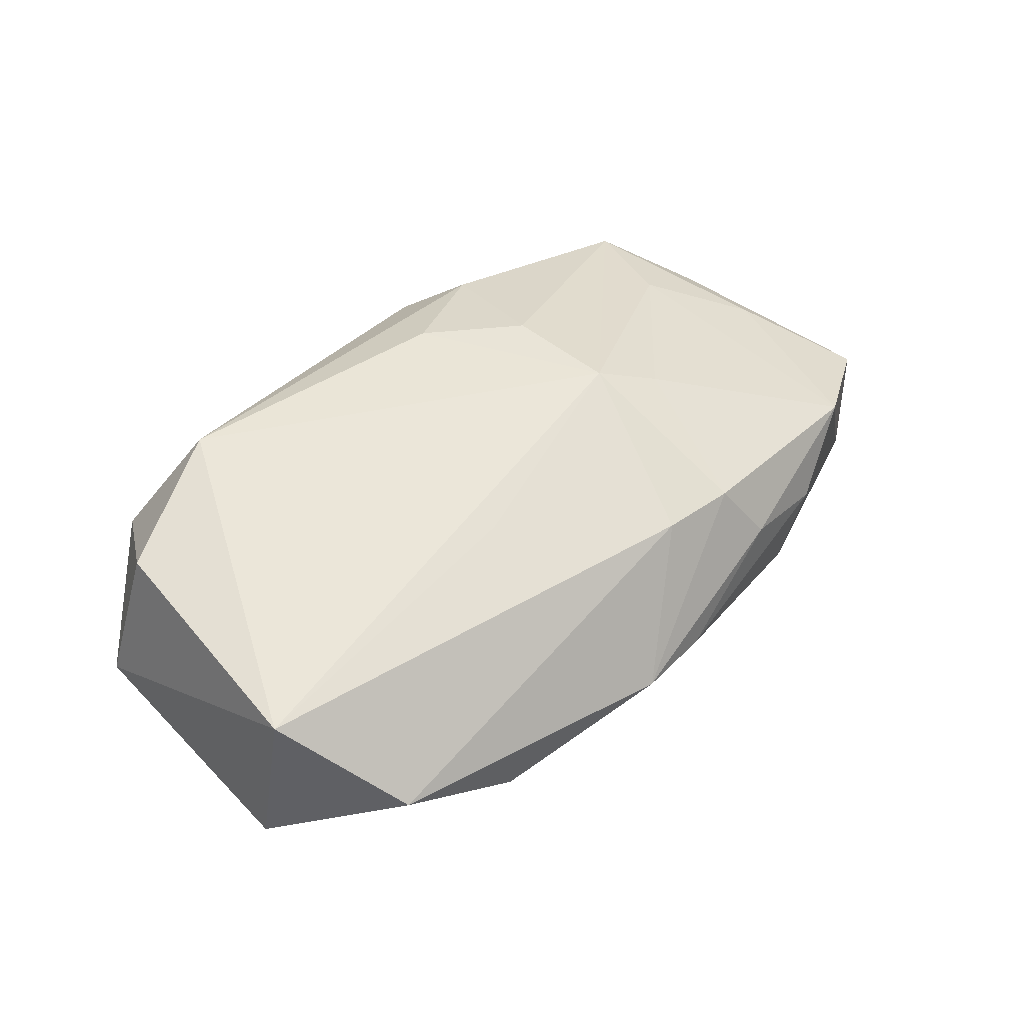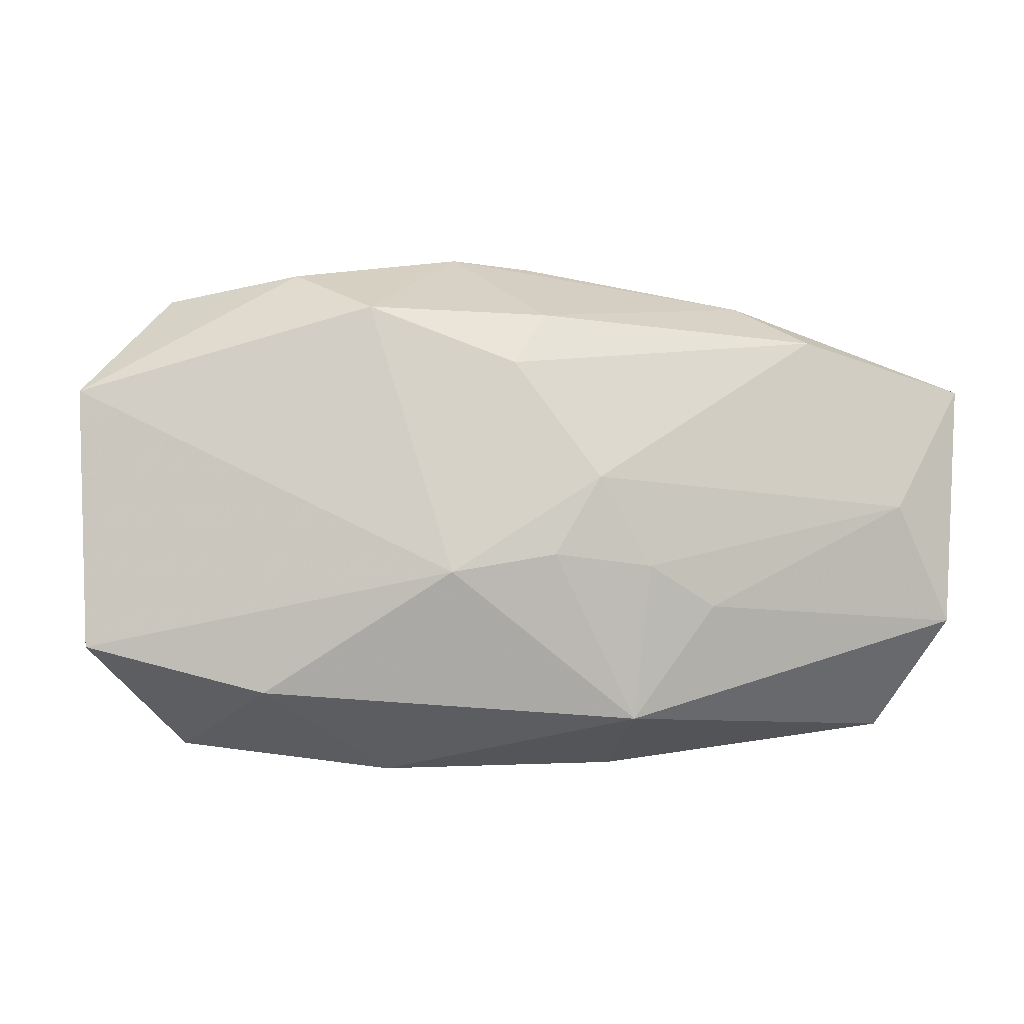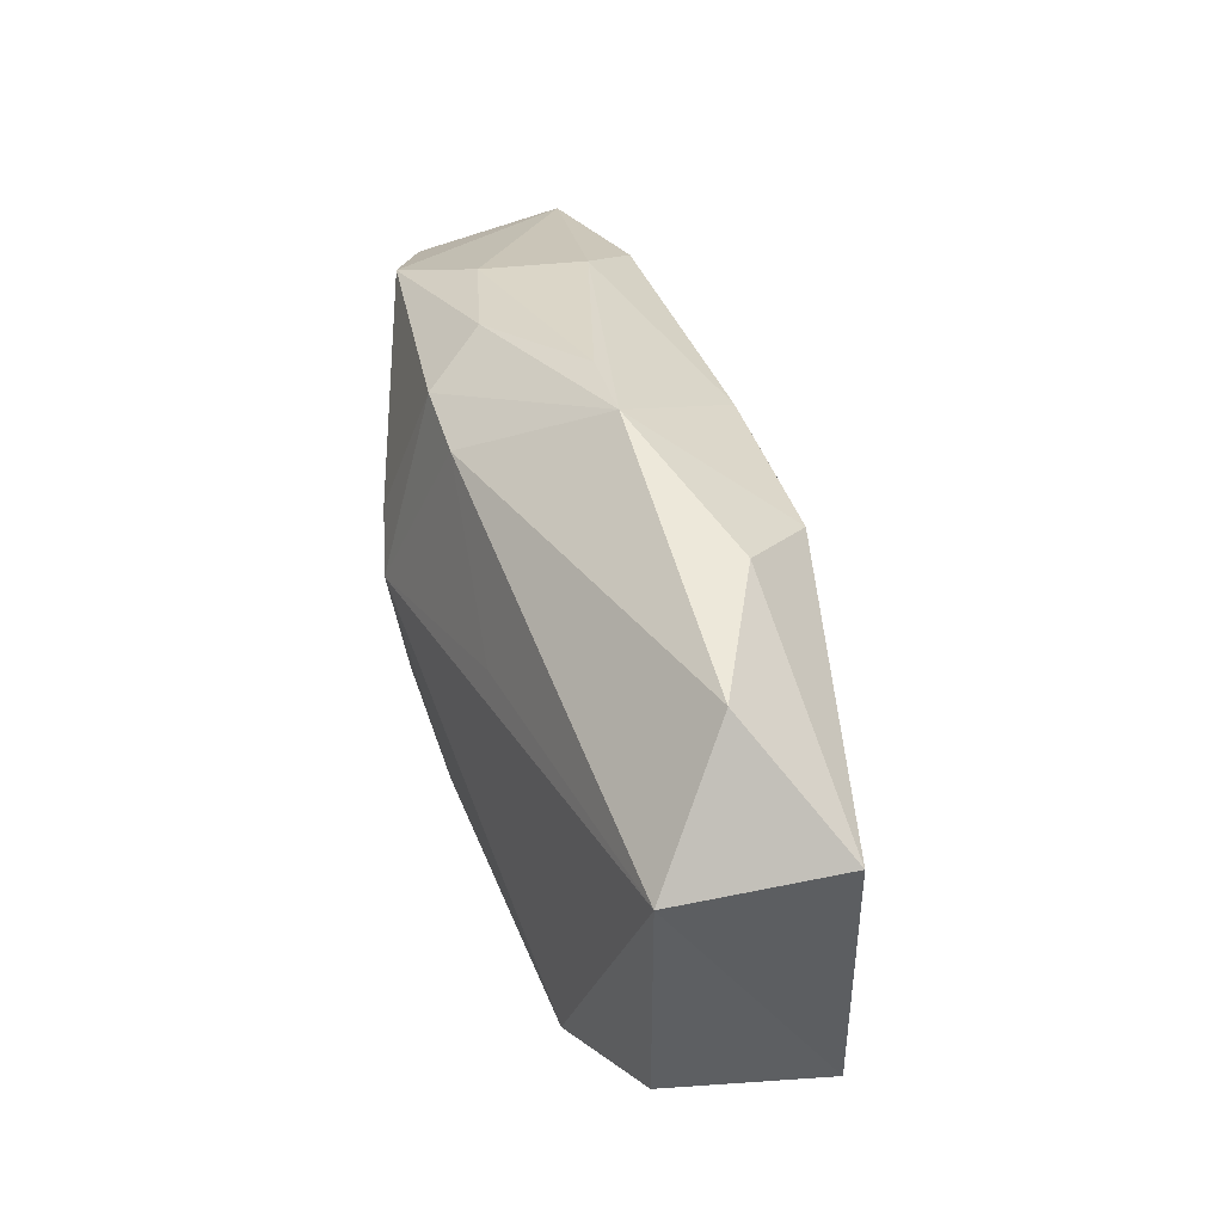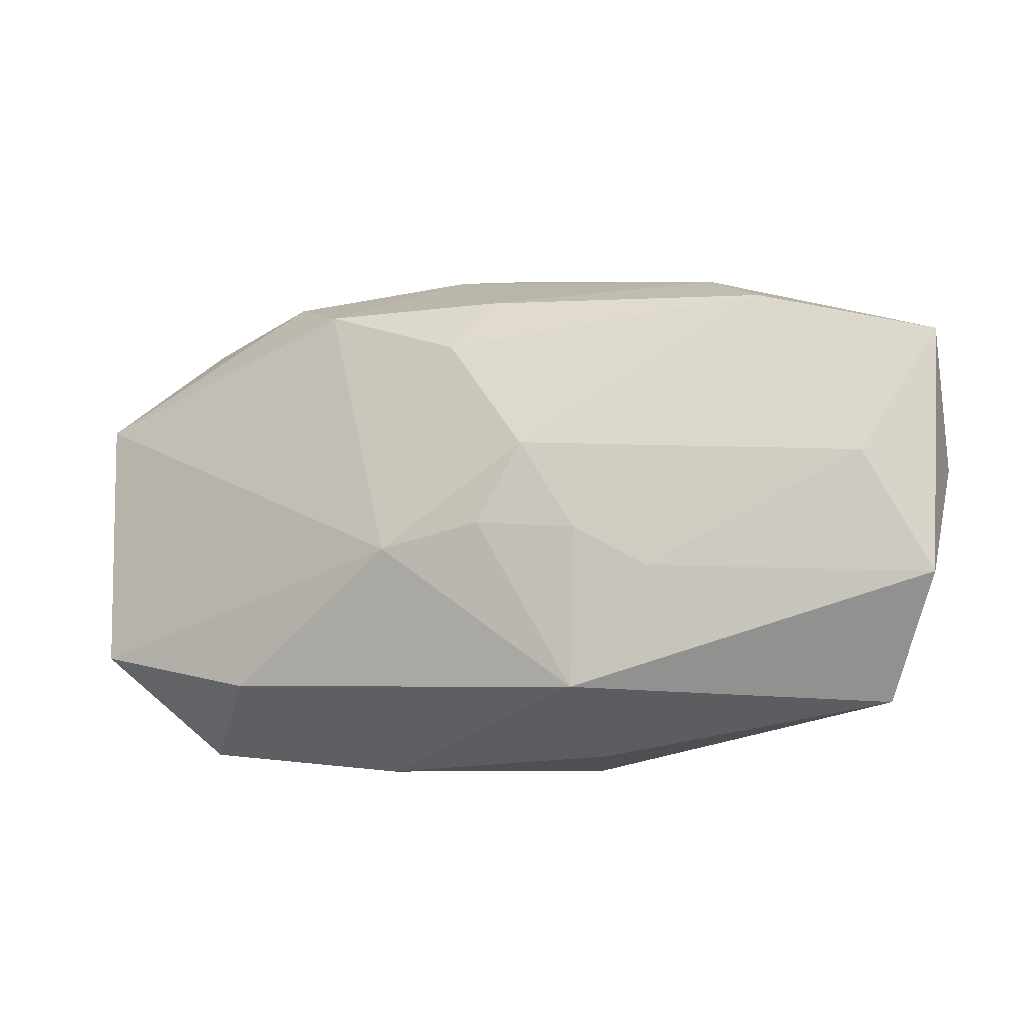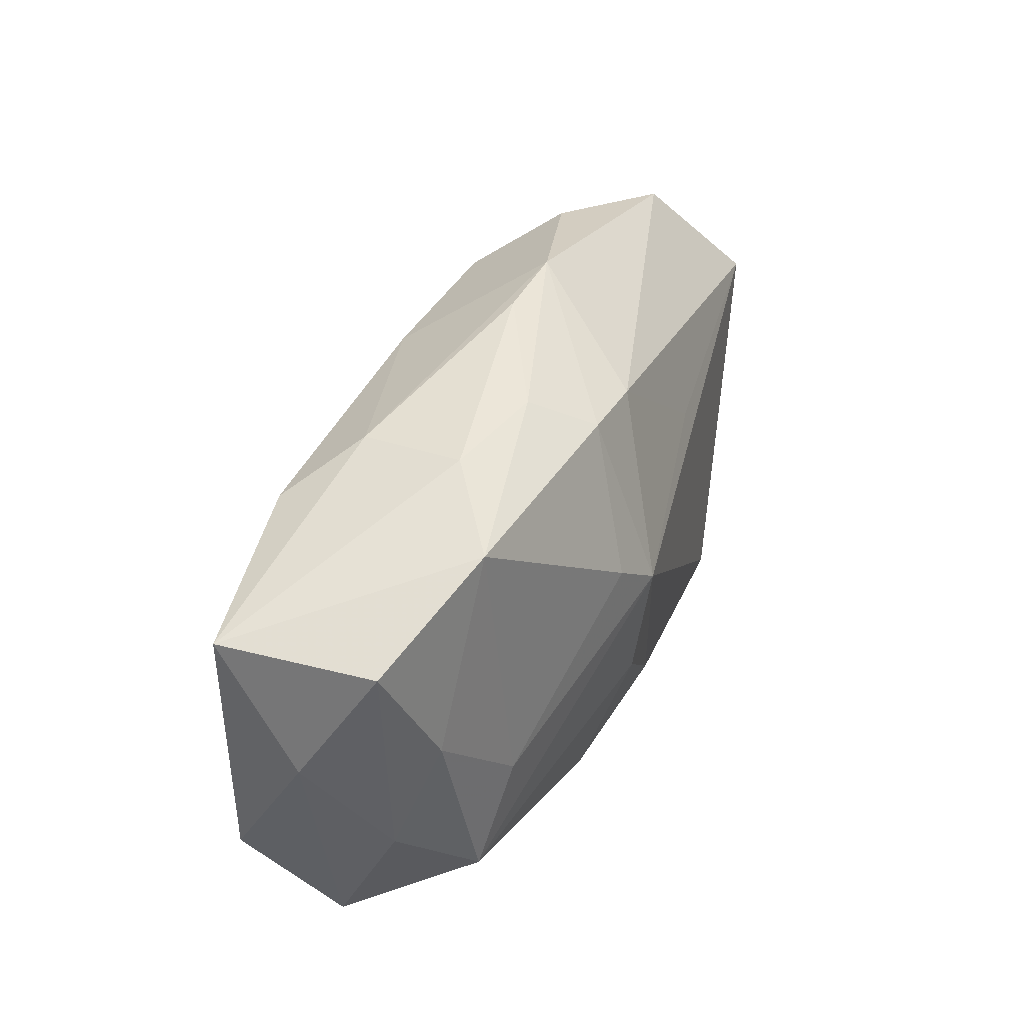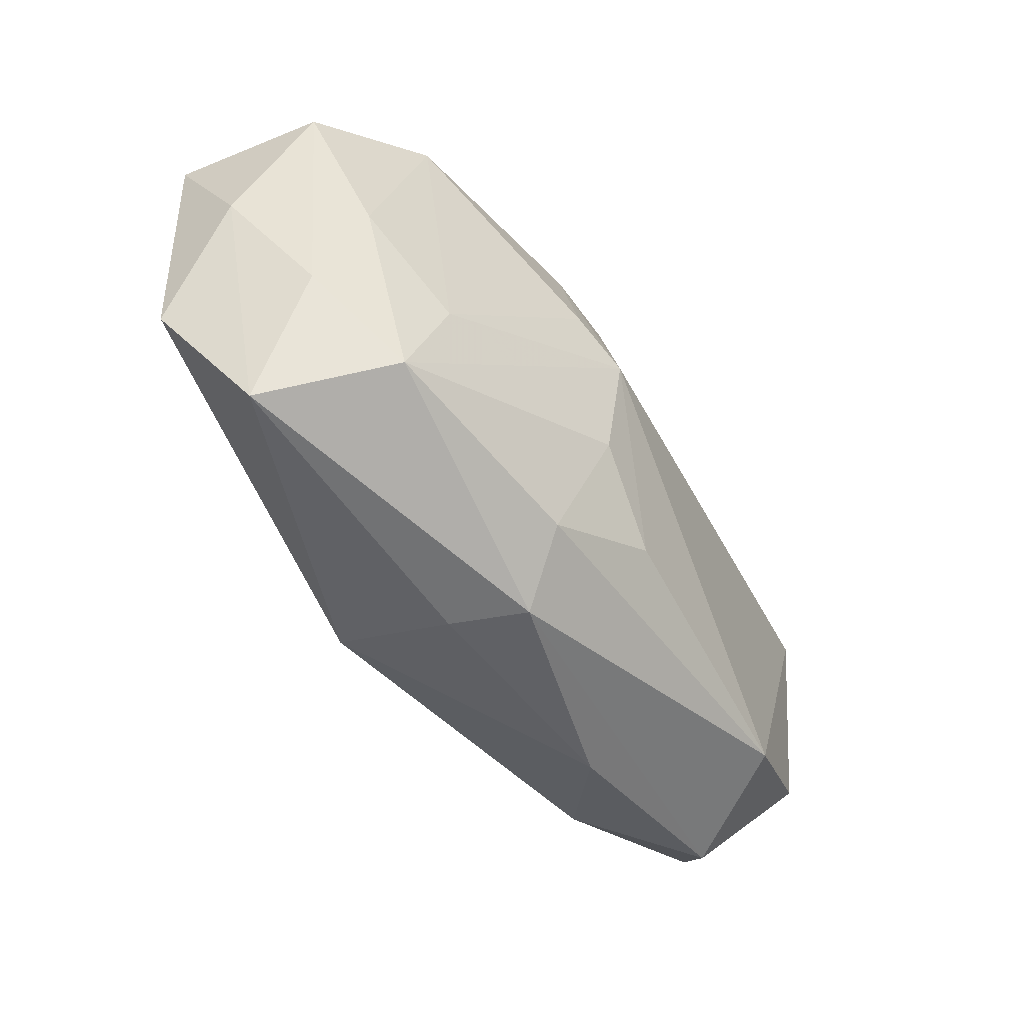
<metadata>
{"format":"obj","ext":"obj","renderer":"f3d","projection":"perspective","resolution":1024,"background":"white","views":[{"elev":54.7,"azim":135.9,"up":"+Z"},{"elev":-3.7,"azim":162.4,"up":"+Y"},{"elev":41.6,"azim":64.1,"up":"+Y"},{"elev":-14.5,"azim":-170.2,"up":"+Y"},{"elev":33.9,"azim":-75.8,"up":"+Y"},{"elev":-50.4,"azim":-64.9,"up":"+Y"}]}
</metadata>
<code>
v -0.02883 0.008208 -0.0007152
v -0.02506 0.0005245 0.001786
v -0.008082 -0.01343 0.006693
v 0.01575 0.01636 -0.0005717
v -0.02633 -0.006226 -0.0009529
v 0.02596 -0.00841 0.009798
v -0.002516 0.01328 0.008019
v -0.007582 0.01359 0.00718
v -0.006195 -0.01671 -0.001547
v -0.0008957 0.01779 7.444e-05
v -0.005524 -0.003434 -0.01163
v -0.02368 0.0007772 -0.01163
v -0.02868 0.008882 -0.0105
v 0.02944 -0.008711 0.0001876
v -0.02923 0.0007454 -0.005688
v -0.005245 -0.01704 0.003472
v -0.01412 0.01472 -0.005842
v -0.01953 -0.004739 0.004778
v 0.007338 0.006168 0.01039
v -0.01752 0.01188 -0.0103
v 0.01196 0.01361 -0.00603
v 0.008866 -0.01704 0.001352
v 0.0277 0.007858 0.01069
v 0.02229 -0.01522 0.003973
v -0.004975 -0.0134 -0.009965
v -0.02785 -0.00691 -0.01042
v -0.02494 -0.01415 -0.005118
v 0.0074 -0.003916 -0.009768
v -0.006695 0.002096 0.01095
v 0.02344 0.01502 0.004719
v 0.002992 0.009889 -0.009199
v -0.01004 0.004409 0.009505
v -0.02145 0.01243 0.003569
v -0.006618 -0.005484 0.009793
v 0.004213 0.01835 0.001069
v 0.01698 -0.01283 0.01085
v -0.0009885 -0.009932 0.009778
v -0.01003 -0.006042 -0.01138
v -0.009503 0.01581 0.003156
v 0.0008445 -0.002747 -0.01112
v -0.002053 0.002307 -0.01163
v 0.0005502 0.01331 -0.007905
v 0.01848 -0.0117 -0.004027
v -0.02158 -0.01141 0.003035
v 0.03002 0.008126 0.0005395
v -0.01576 0.01502 0.000566
f 38 25 26
f 26 25 27
f 16 44 27
f 28 21 45
f 45 30 23
f 23 36 6
f 29 36 23
f 4 30 45
f 45 21 4
f 18 44 29
f 37 36 29
f 25 28 43
f 25 38 11
f 16 27 9
f 9 27 25
f 26 27 15
f 5 27 44
f 1 15 5
f 5 15 27
f 32 18 29
f 18 32 33
f 29 23 19
f 41 20 31
f 31 28 41
f 21 28 31
f 21 31 42
f 42 31 20
f 35 4 21
f 21 42 35
f 30 4 35
f 44 18 2
f 2 5 44
f 1 5 2
f 2 33 1
f 18 33 2
f 29 44 34
f 34 37 29
f 16 36 3
f 36 37 3
f 3 44 16
f 3 34 44
f 37 34 3
f 45 23 14
f 14 23 6
f 14 28 45
f 14 43 28
f 40 28 25
f 25 11 40
f 41 28 40
f 40 11 41
f 43 14 24
f 24 36 16
f 6 36 24
f 24 14 6
f 12 20 41
f 41 11 12
f 12 38 26
f 12 11 38
f 13 15 1
f 1 33 13
f 20 12 13
f 26 15 13
f 13 12 26
f 17 42 20
f 20 13 17
f 10 35 17
f 17 35 42
f 8 33 32
f 8 32 29
f 25 43 22
f 43 24 22
f 22 9 25
f 16 9 22
f 22 24 16
f 46 13 33
f 46 17 13
f 10 17 46
f 30 35 7
f 35 8 7
f 7 23 30
f 7 19 23
f 29 19 7
f 7 8 29
f 39 8 35
f 39 35 10
f 10 46 39
f 33 8 39
f 39 46 33

</code>
